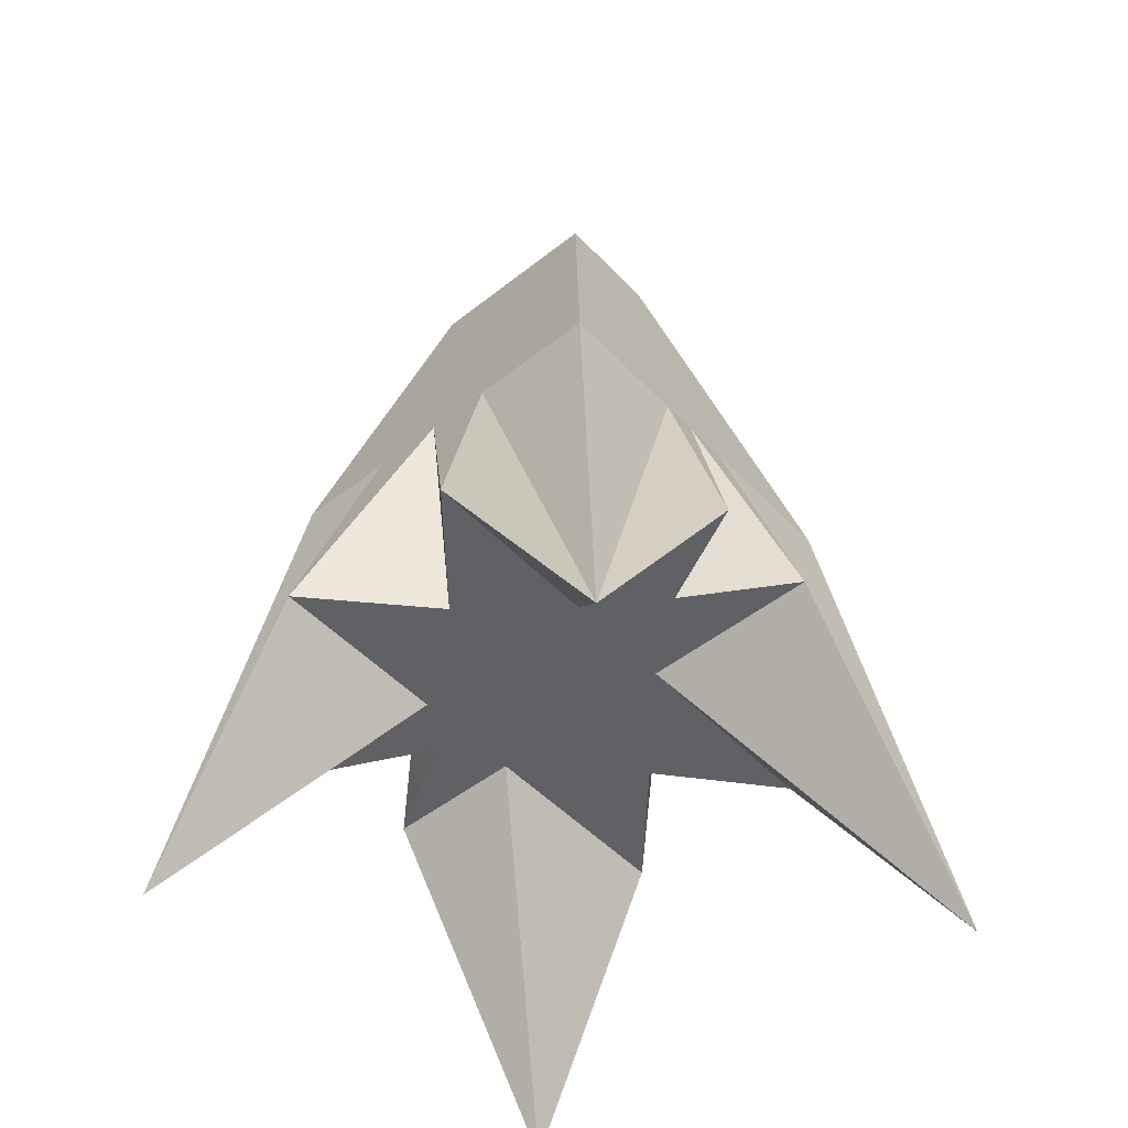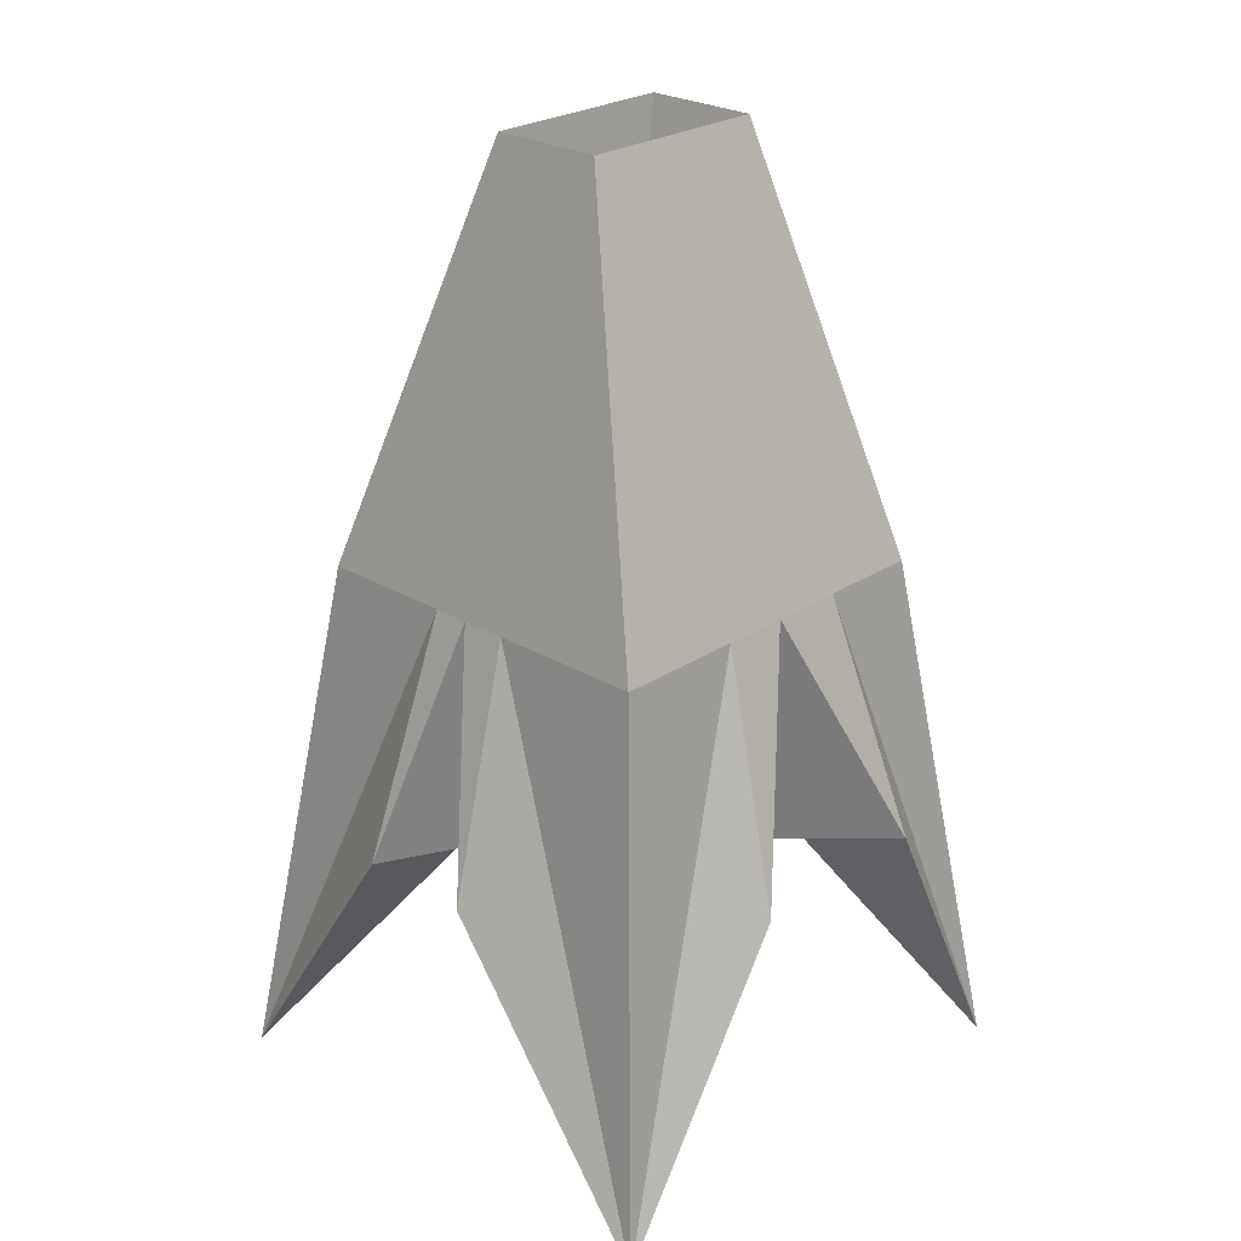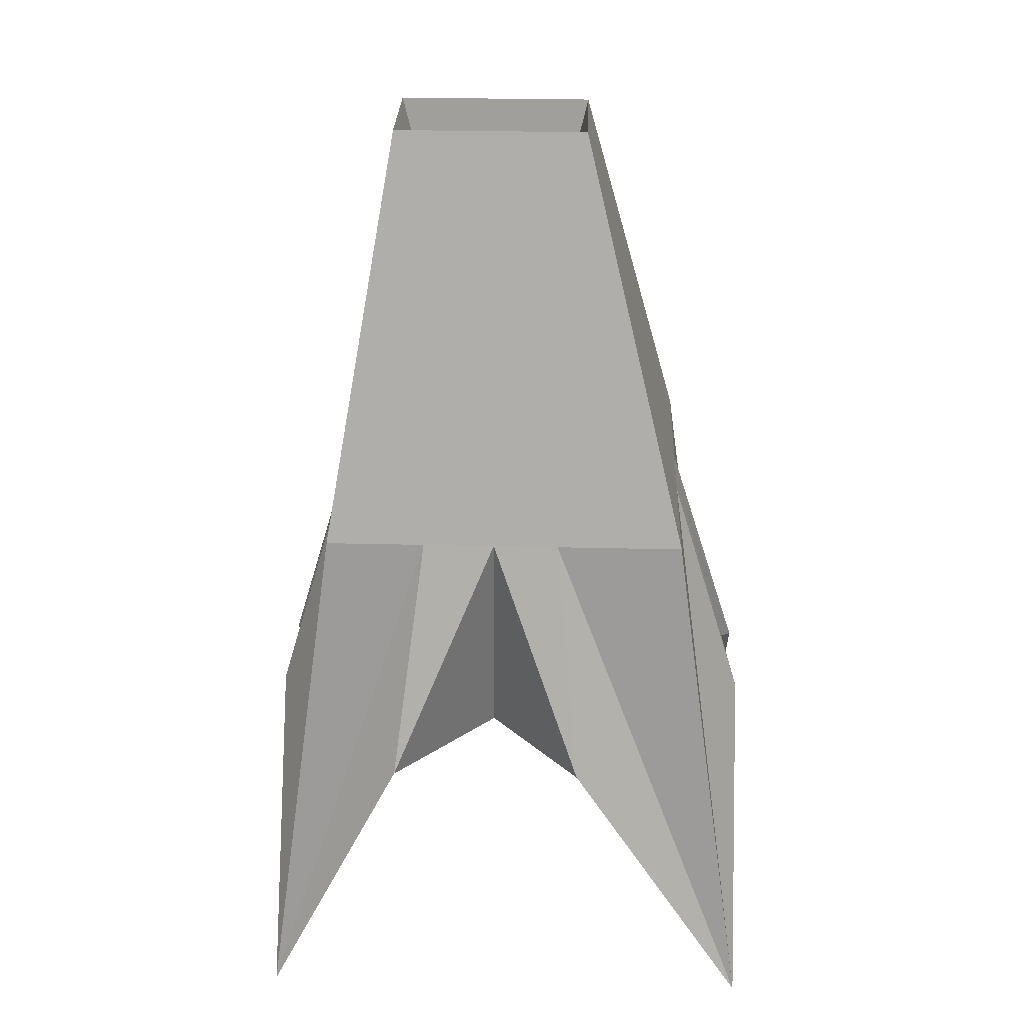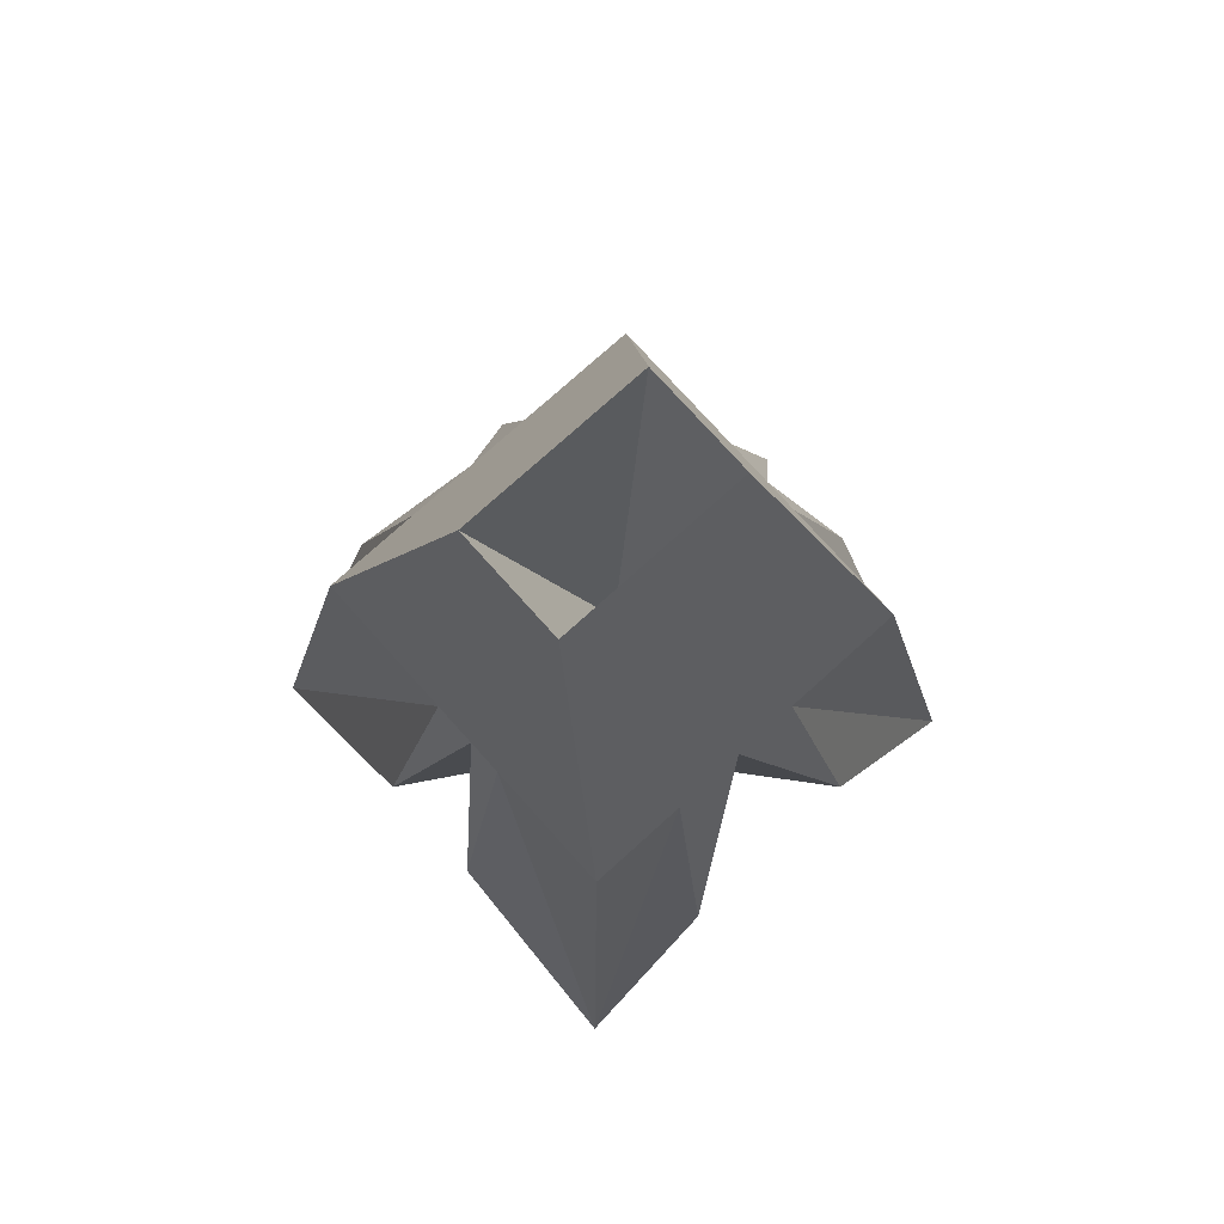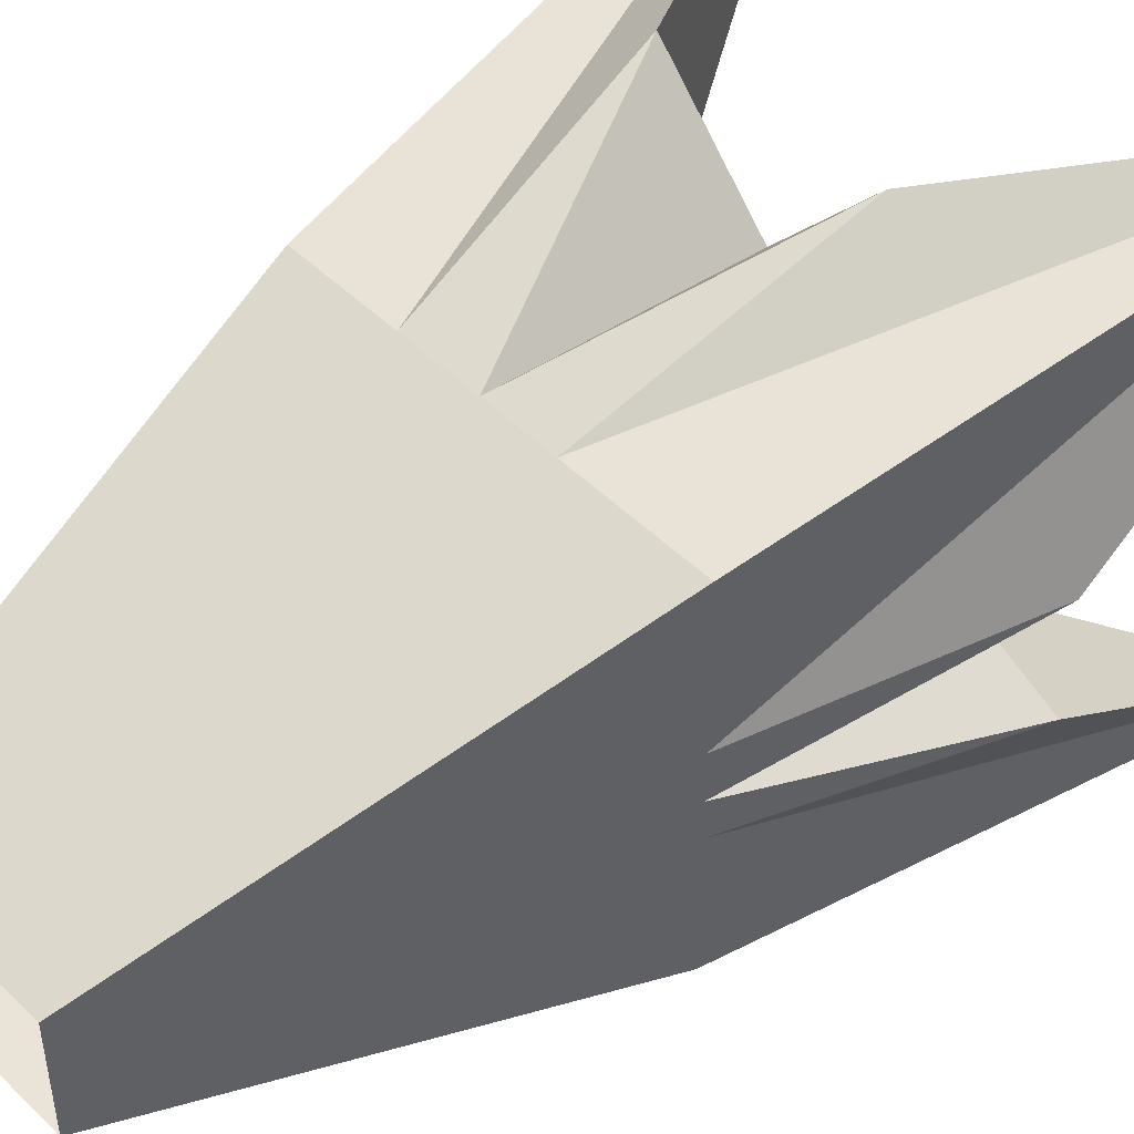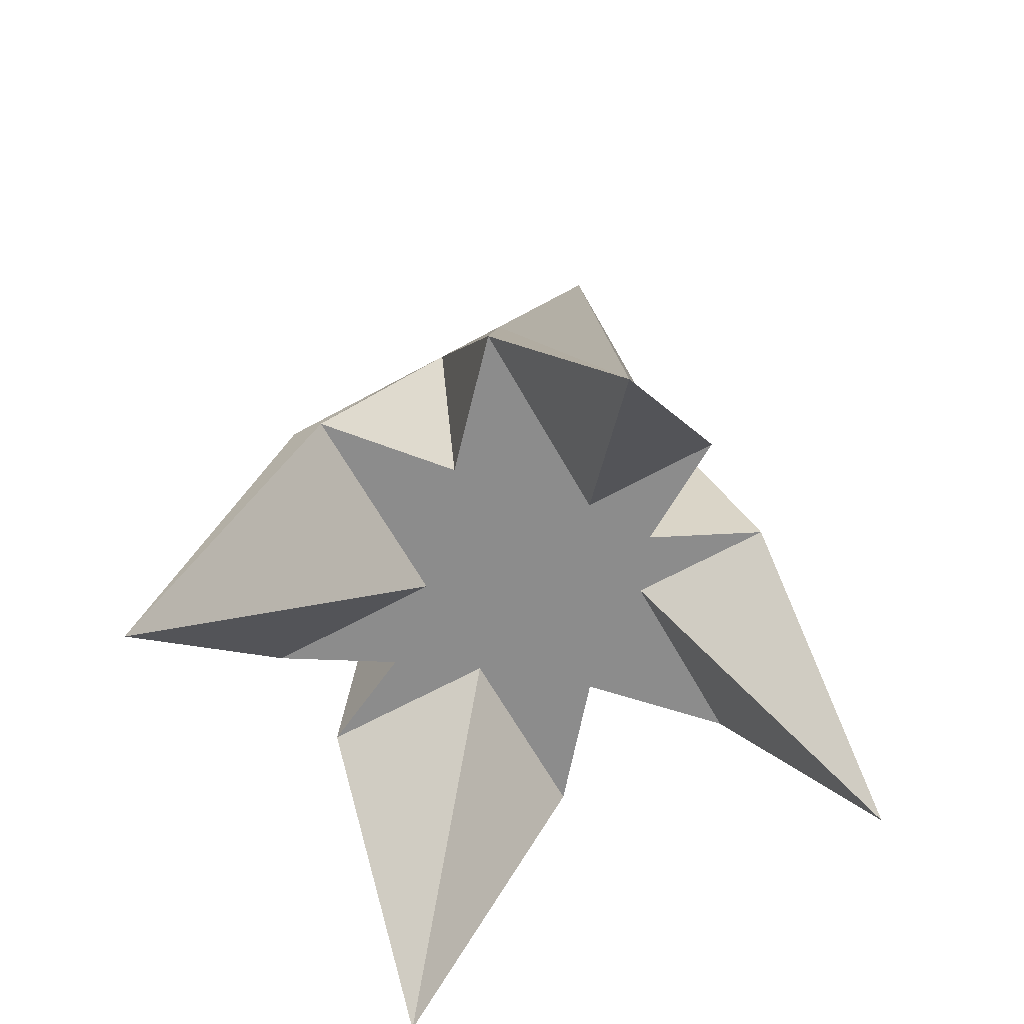
<metadata>
{"format":"obj","ext":"obj","renderer":"f3d","projection":"perspective","resolution":1024,"background":"white","views":[{"elev":-49.1,"azim":41.1,"up":"+Z"},{"elev":25.6,"azim":133.6,"up":"+Z"},{"elev":27.8,"azim":2.1,"up":"+Z"},{"elev":76.9,"azim":-42.0,"up":"+Z"},{"elev":48.4,"azim":47.3,"up":"+Y"},{"elev":-64.2,"azim":-150.9,"up":"+Z"}]}
</metadata>
<code>
v -1.464 1.464 -3.075
v -1.06 1.041 -0.1028
v 1.039 1.041 -0.1028
v 1.464 1.464 -3.075
v -1.464 -1.464 -3.075
v -1.06 -1.058 -0.1028
v 1.039 -1.058 -0.1028
v 1.464 -1.464 -3.075
v -0.6611 1.464 -1.464
v -0.4846 1.041 -0.1028
v -0.6611 -1.464 -1.464
v -0.4846 -1.058 -0.1028
v 0.4443 1.464 -1.464
v 0.308 1.041 -0.1028
v 0.4443 -1.464 -1.464
v 0.308 -1.058 -0.1028
v -0.08187 0.8359 -1.464
v -0.06926 1.041 -0.1028
v -0.08187 -0.8359 -1.464
v -0.06926 -1.058 -0.1028
v -1.464 -0.3946 -1.464
v -1.06 -0.2917 -0.1028
v 1.039 -0.2917 -0.1028
v 1.464 -0.3946 -1.464
v -0.6611 -0.3946 2.213
v -0.6611 -0.3946 -1.464
v 0.4443 -0.3946 2.213
v 0.4443 -0.3946 -1.464
v -0.08187 -0.3946 2.213
v -0.08187 -0.3946 -1.464
v -0.6611 0.2537 2.213
v 0.4443 0.2537 2.213
v -0.08187 0.2537 2.213
v -1.464 0.2537 -1.464
v -1.06 0.1731 -0.1028
v 1.039 0.1731 -0.1028
v 1.464 0.2537 -1.464
v -0.6611 0.2537 -1.464
v 0.4443 0.2537 -1.464
v -0.08187 0.2537 -1.464
v -0.6611 -0.1064 2.213
v 0.4443 -0.1064 2.213
v -0.08187 -0.1064 0.02934
v -0.8729 -0.1064 -1.464
v -1.06 -0.08502 -0.1028
v 1.039 -0.08502 -0.1028
v 0.8729 -0.1064 -1.464
v -0.6611 -0.1064 -1.464
v 0.4443 -0.1064 -1.464
v -0.08187 -0.1064 -1.464
f 14 3 4
f 8 7 16
f 5 6 22
f 27 16 7
f 23 7 8
f 39 13 4
f 1 2 10
f 5 11 12
f 6 12 25
f 1 9 38
f 18 14 13
f 15 16 20
f 20 16 27
f 40 17 13
f 9 10 18
f 11 19 20
f 25 12 20
f 9 17 40
f 21 22 45
f 27 23 46
f 46 23 24
f 28 24 8
f 45 22 25
f 5 21 26
f 43 29 27
f 30 28 15
f 25 29 43
f 11 26 30
f 49 39 37
f 34 38 48
f 50 40 39
f 38 40 50
f 1 34 35
f 32 36 3
f 36 37 4
f 2 35 31
f 18 33 32
f 31 33 18
f 34 44 45
f 32 42 46
f 46 47 37
f 45 41 31
f 43 42 32
f 31 41 43
f 49 47 24
f 21 44 48
f 50 49 28
f 48 50 30
f 13 14 4
f 15 8 16
f 21 5 22
f 23 27 7
f 24 23 8
f 37 39 4
f 9 1 10
f 6 5 12
f 22 6 25
f 34 1 38
f 17 18 13
f 19 15 20
f 29 20 27
f 39 40 13
f 17 9 18
f 12 11 20
f 29 25 20
f 38 9 40
f 44 21 45
f 42 27 46
f 47 46 24
f 15 28 8
f 41 45 25
f 11 5 26
f 42 43 27
f 19 30 15
f 41 25 43
f 19 11 30
f 47 49 37
f 44 34 48
f 49 50 39
f 48 38 50
f 2 1 35
f 14 32 3
f 3 36 4
f 10 2 31
f 14 18 32
f 10 31 18
f 35 34 45
f 36 32 46
f 36 46 37
f 35 45 31
f 33 43 32
f 33 31 43
f 28 49 24
f 26 21 48
f 30 50 28
f 26 48 30

</code>
